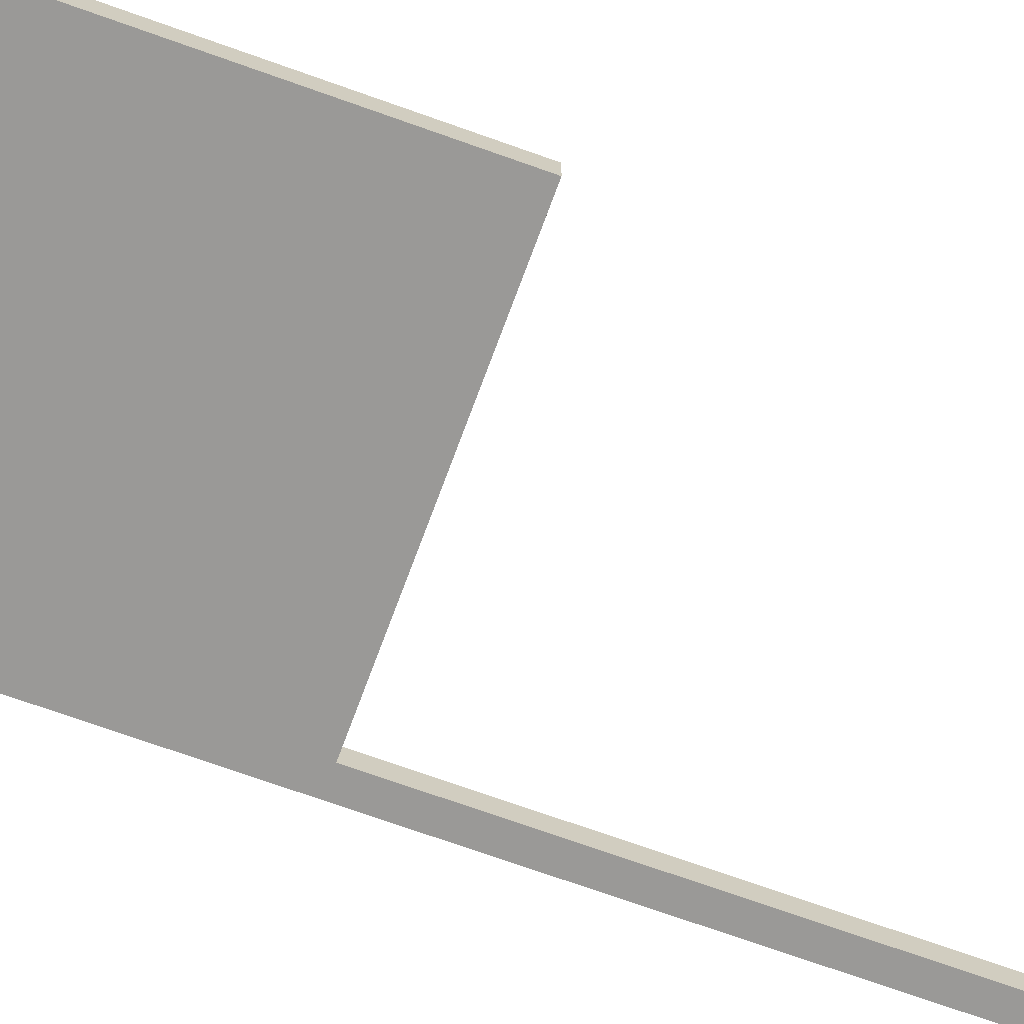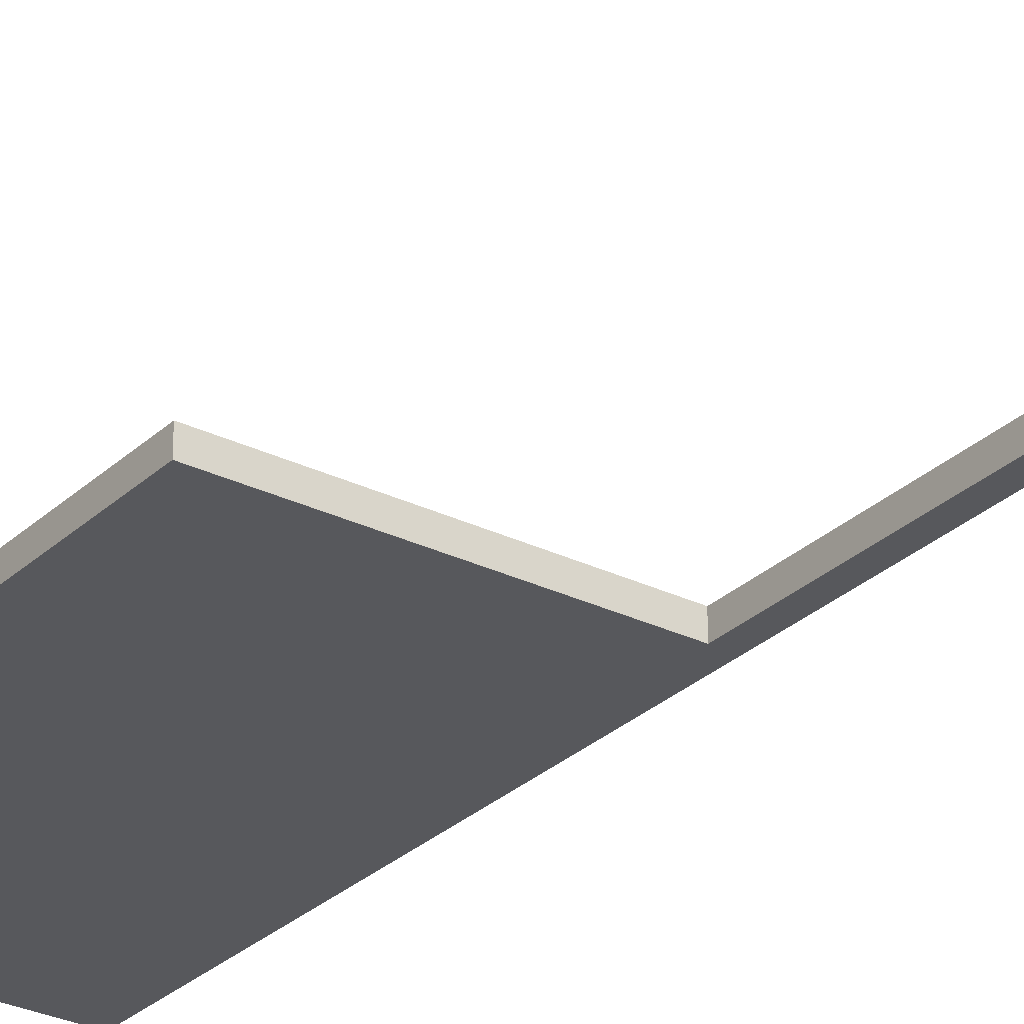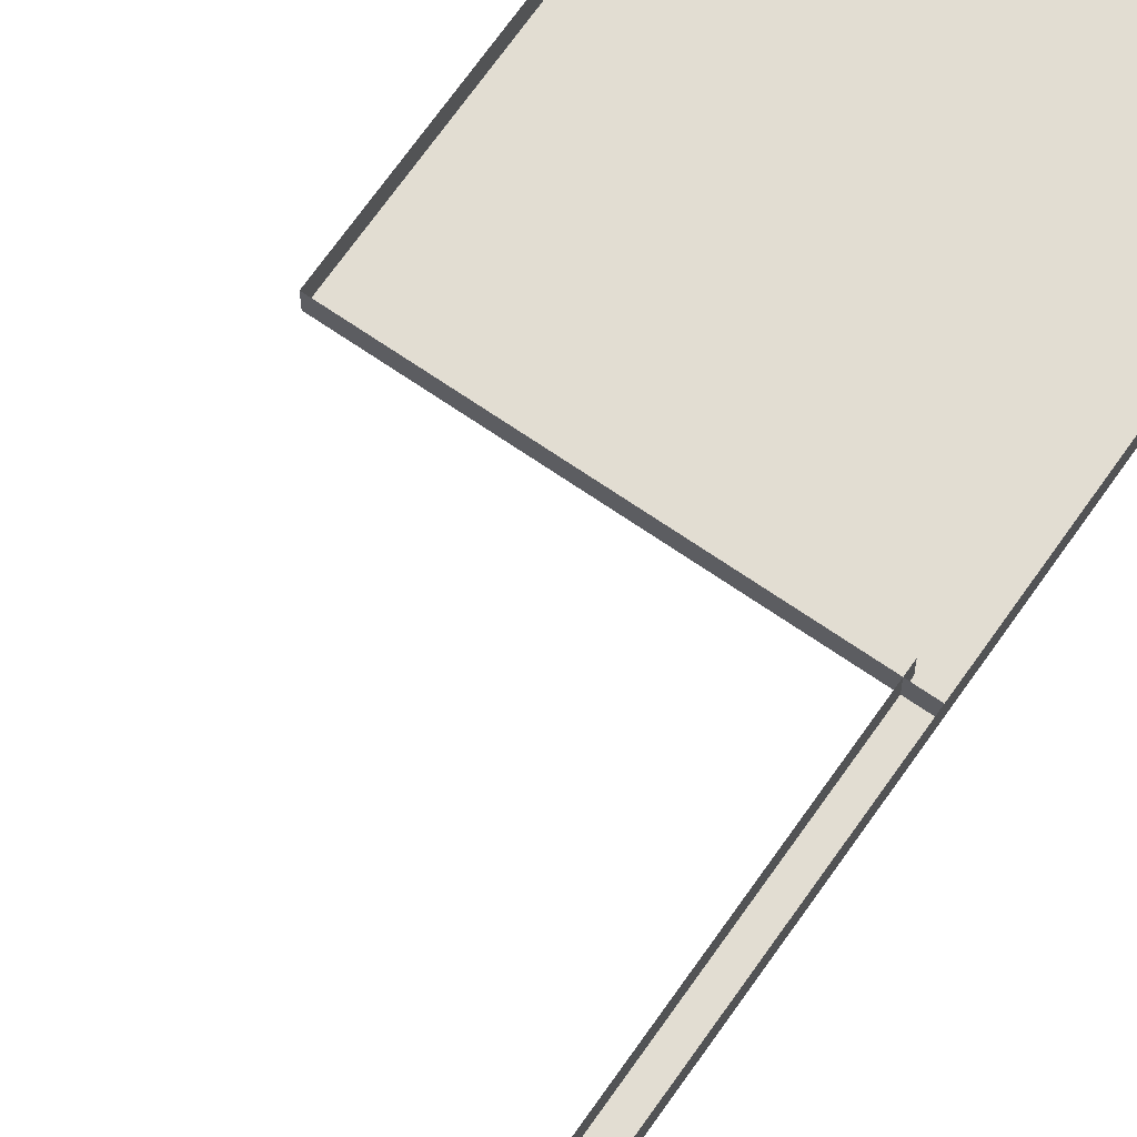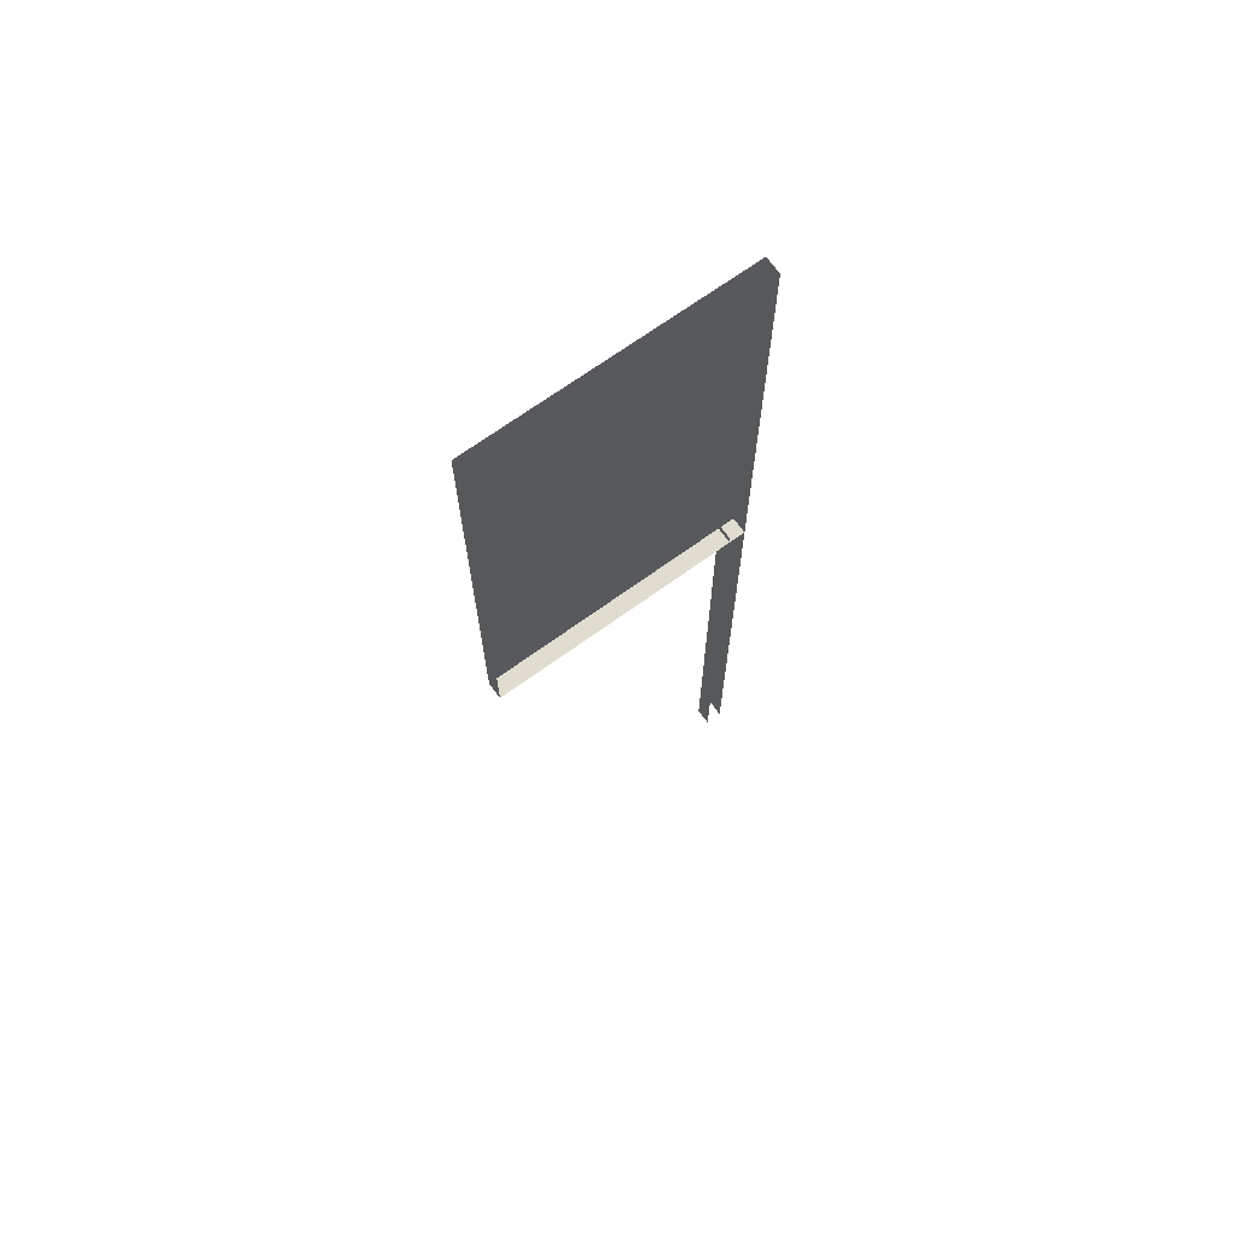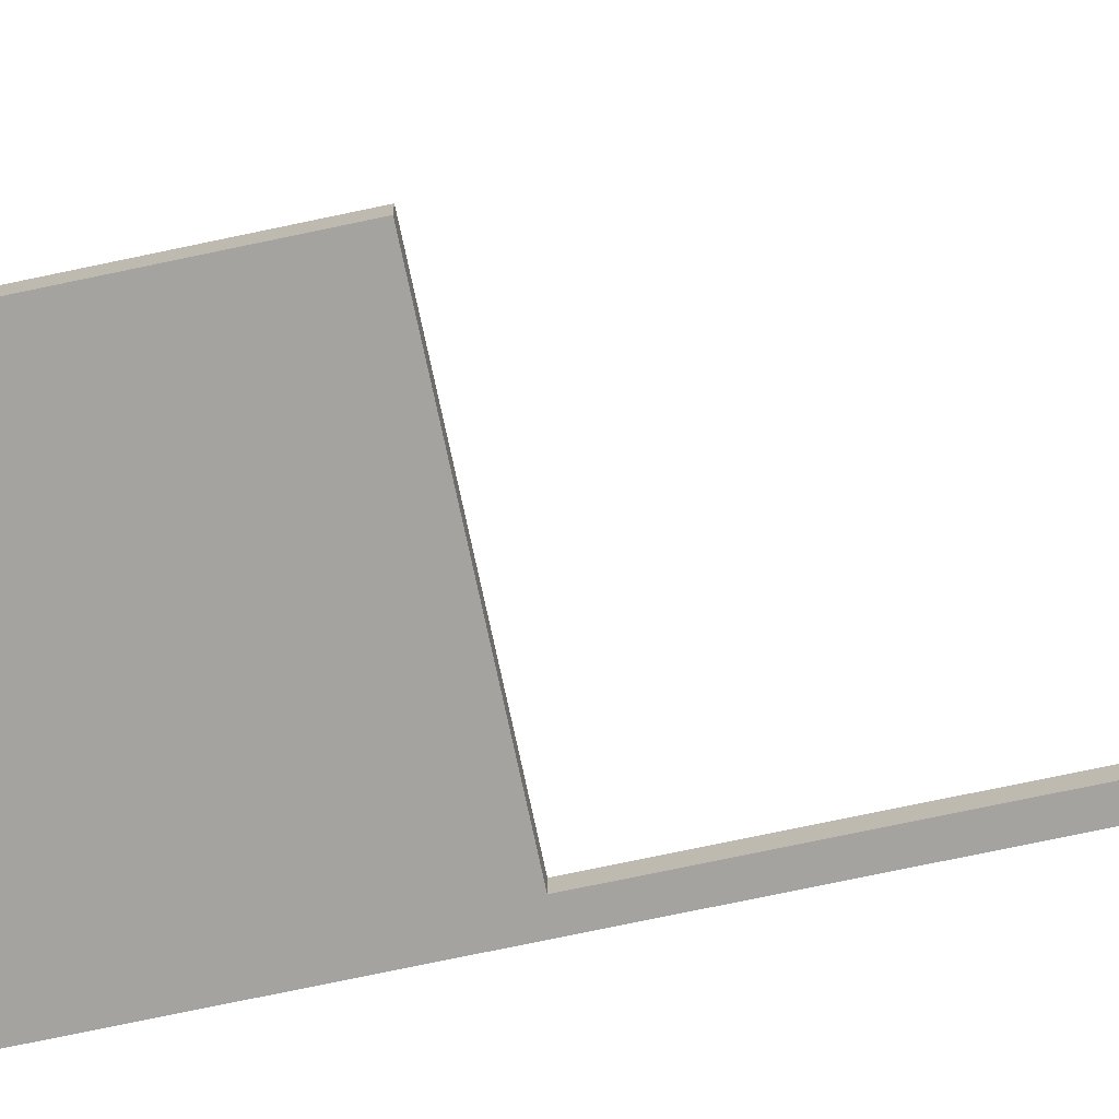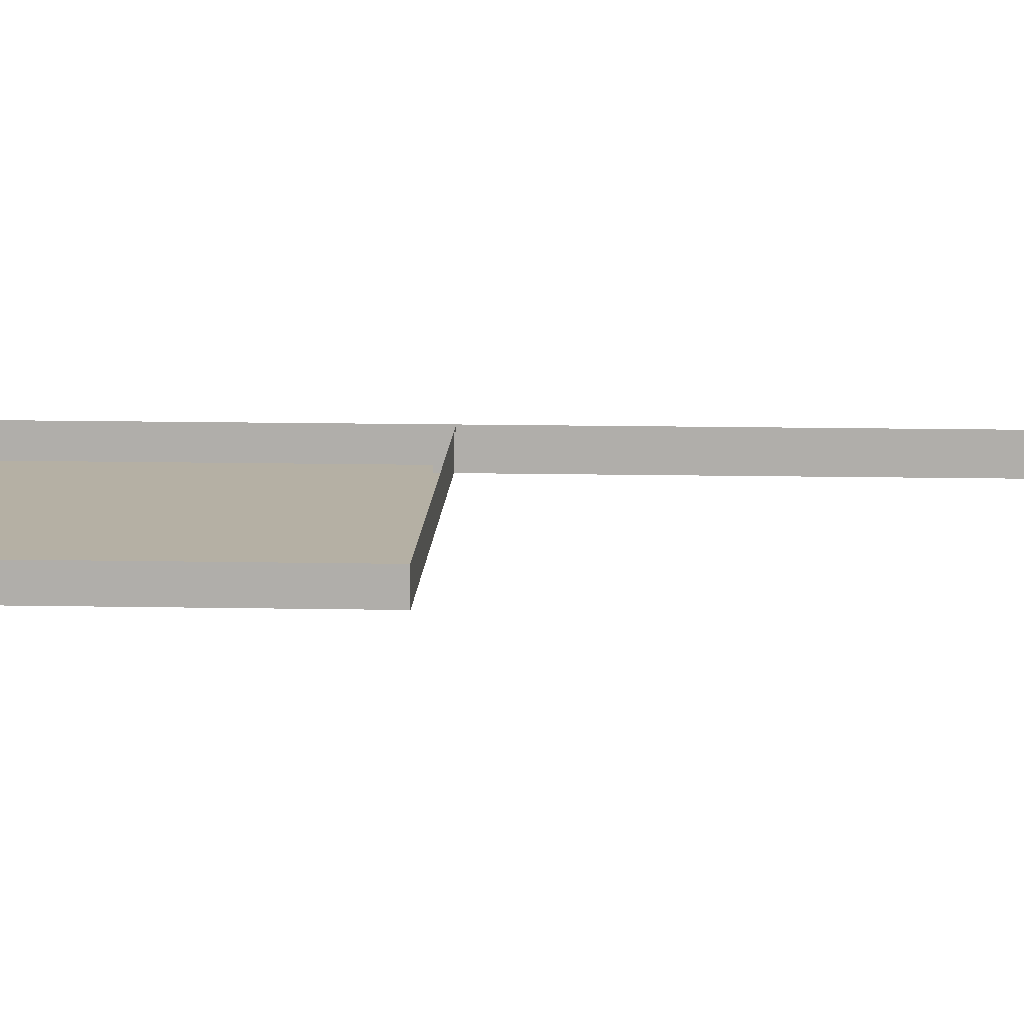
<metadata>
{"format":"obj","ext":"obj","renderer":"f3d","projection":"perspective","resolution":1024,"background":"white","views":[{"elev":-68.9,"azim":-110.0,"up":"+Z"},{"elev":-28.7,"azim":-36.2,"up":"+Z"},{"elev":68.2,"azim":34.8,"up":"+Z"},{"elev":69.5,"azim":-35.9,"up":"+Y"},{"elev":-72.9,"azim":-78.0,"up":"+Z"},{"elev":11.6,"azim":-87.1,"up":"+Z"}]}
</metadata>
<code>
o upper
v 1 3.5 0
v 1 3.5 -0.125
v 1 3.25 0
v 1 3.25 -0.125
v 0 3.5 -0.125
v 0 3.5 0
v 0 3.25 -0.125
v 0 3.25 0
f 4 7 5 2
f 3 4 2 1
f 7 4 3 8
o upper
v 1 4 0
v 1 4 -0.125
v 1 3.75 0
v 1 3.75 -0.125
v 0 4 -0.125
v 0 4 0
v 0 3.75 -0.125
v 0 3.75 0
f 12 15 13 10
f 11 12 10 9
o upper
v 1 3.75 0
v 1 3.75 -0.125
v 1 3.5 0
v 1 3.5 -0.125
v 0 3.75 -0.125
v 0 3.75 0
v 0 3.5 -0.125
v 0 3.5 0
f 20 23 21 18
f 19 20 18 17
o upper
v 1 4.5 0
v 1 4.5 -0.125
v 1 4.25 0
v 1 4.25 -0.125
v 0 4.5 -0.125
v 0 4.5 0
v 0 4.25 -0.125
v 0 4.25 0
f 28 31 29 26
f 27 28 26 25
o upper
v 1 4.25 0
v 1 4.25 -0.125
v 1 4 0
v 1 4 -0.125
v 0 4.25 -0.125
v 0 4.25 0
v 0 4 -0.125
v 0 4 0
f 36 39 37 34
f 35 36 34 33
o upper
v 1 5 0
v 1 5 -0.125
v 1 4.75 0
v 1 4.75 -0.125
v 0 5 -0.125
v 0 5 0
v 0 4.75 -0.125
v 0 4.75 0
f 44 47 45 42
f 43 44 42 41
o upper
v 1 4.75 0
v 1 4.75 -0.125
v 1 4.5 0
v 1 4.5 -0.125
v 0 4.75 -0.125
v 0 4.75 0
v 0 4.5 -0.125
v 0 4.5 0
f 52 55 53 50
f 51 52 50 49
o upper
v 1 5.25 0
v 1 5.25 -0.125
v 1 5 0
v 1 5 -0.125
v 0 5.25 -0.125
v 0 5.25 0
v 0 5 -0.125
v 0 5 0
f 60 63 61 58
f 59 60 58 57
o upper
v 1 5.5 0
v 1 5.5 -0.125
v 1 5.25 0
v 1 5.25 -0.125
v 0 5.5 -0.125
v 0 5.5 0
v 0 5.25 -0.125
v 0 5.25 0
f 68 71 69 66
f 67 68 66 65
o upper
v 1 5.75 0
v 1 5.75 -0.125
v 1 5.5 0
v 1 5.5 -0.125
v 0 5.75 -0.125
v 0 5.75 0
v 0 5.5 -0.125
v 0 5.5 0
f 76 79 77 74
f 75 76 74 73
o upper
v 1 6.5 0
v 1 6.5 -0.125
v 1 6.25 0
v 1 6.25 -0.125
v 0 6.5 -0.125
v 0 6.5 0
v 0 6.25 -0.125
v 0 6.25 0
f 84 87 85 82
f 83 84 82 81
o upper
v 1 6.75 0
v 1 6.75 -0.125
v 1 6.5 0
v 1 6.5 -0.125
v 0 6.75 -0.125
v 0 6.75 0
v 0 6.5 -0.125
v 0 6.5 0
f 92 95 93 90
f 91 92 90 89
o upper
v 1 6 0
v 1 6 -0.125
v 1 5.75 0
v 1 5.75 -0.125
v 0 6 -0.125
v 0 6 0
v 0 5.75 -0.125
v 0 5.75 0
f 100 103 101 98
f 99 100 98 97
o upper
v 1 6.25 0
v 1 6.25 -0.125
v 1 6 0
v 1 6 -0.125
v 0 6.25 -0.125
v 0 6.25 0
v 0 6 -0.125
v 0 6 0
f 108 111 109 106
f 107 108 106 105
o upper
v 0 3.5 0
v 0 3.5 -0.125
v 0 3.25 0
v 0 3.25 -0.125
v -1 3.5 -0.125
v -1 3.5 0
v -1 3.25 -0.125
v -1 3.25 0
f 116 119 117 114
f 119 120 118 117
f 119 116 115 120
o upper
v 0 3.75 0
v 0 3.75 -0.125
v 0 3.5 0
v 0 3.5 -0.125
v -1 3.75 -0.125
v -1 3.75 0
v -1 3.5 -0.125
v -1 3.5 0
f 124 127 125 122
f 127 128 126 125
o upper
v 0 4 0
v 0 4 -0.125
v 0 3.75 0
v 0 3.75 -0.125
v -1 4 -0.125
v -1 4 0
v -1 3.75 -0.125
v -1 3.75 0
f 132 135 133 130
f 135 136 134 133
o upper
v 0 4.75 0
v 0 4.75 -0.125
v 0 4.5 0
v 0 4.5 -0.125
v -1 4.75 -0.125
v -1 4.75 0
v -1 4.5 -0.125
v -1 4.5 0
f 140 143 141 138
f 143 144 142 141
o upper
v 0 5 0
v 0 5 -0.125
v 0 4.75 0
v 0 4.75 -0.125
v -1 5 -0.125
v -1 5 0
v -1 4.75 -0.125
v -1 4.75 0
f 148 151 149 146
f 151 152 150 149
o upper
v 0 4.25 0
v 0 4.25 -0.125
v 0 4 0
v 0 4 -0.125
v -1 4.25 -0.125
v -1 4.25 0
v -1 4 -0.125
v -1 4 0
f 156 159 157 154
f 159 160 158 157
o upper
v 0 4.5 0
v 0 4.5 -0.125
v 0 4.25 0
v 0 4.25 -0.125
v -1 4.5 -0.125
v -1 4.5 0
v -1 4.25 -0.125
v -1 4.25 0
f 164 167 165 162
f 167 168 166 165
o upper
v 0 5.25 0
v 0 5.25 -0.125
v 0 5 0
v 0 5 -0.125
v -1 5.25 -0.125
v -1 5.25 0
v -1 5 -0.125
v -1 5 0
f 172 175 173 170
f 175 176 174 173
o upper
v 0 5.5 0
v 0 5.5 -0.125
v 0 5.25 0
v 0 5.25 -0.125
v -1 5.5 -0.125
v -1 5.5 0
v -1 5.25 -0.125
v -1 5.25 0
f 180 183 181 178
f 183 184 182 181
o upper
v 0 5.75 0
v 0 5.75 -0.125
v 0 5.5 0
v 0 5.5 -0.125
v -1 5.75 -0.125
v -1 5.75 0
v -1 5.5 -0.125
v -1 5.5 0
f 188 191 189 186
f 191 192 190 189
o upper
v 0 6.5 0
v 0 6.5 -0.125
v 0 6.25 0
v 0 6.25 -0.125
v -1 6.5 -0.125
v -1 6.5 0
v -1 6.25 -0.125
v -1 6.25 0
f 196 199 197 194
f 199 200 198 197
o upper
v 0 6.75 0
v 0 6.75 -0.125
v 0 6.5 0
v 0 6.5 -0.125
v -1 6.75 -0.125
v -1 6.75 0
v -1 6.5 -0.125
v -1 6.5 0
f 204 207 205 202
f 207 208 206 205
o upper
v 0 6 0
v 0 6 -0.125
v 0 5.75 0
v 0 5.75 -0.125
v -1 6 -0.125
v -1 6 0
v -1 5.75 -0.125
v -1 5.75 0
f 212 215 213 210
f 215 216 214 213
o upper
v 0 6.25 0
v 0 6.25 -0.125
v 0 6 0
v 0 6 -0.125
v -1 6.25 -0.125
v -1 6.25 0
v -1 6 -0.125
v -1 6 0
f 220 223 221 218
f 223 224 222 221
o cube
v 1 3.312 0
v 1 3.312 -0.125
v 1 2.312 0
v 1 2.312 -0.125
v 0.875 3.312 -0.125
v 0.875 3.312 0
v 0.875 2.312 -0.125
v 0.875 2.312 0
f 228 231 229 226
f 227 228 226 225
f 231 232 230 229
o cube
v 1 2.312 0
v 1 2.312 -0.125
v 1 1.312 0
v 1 1.312 -0.125
v 0.875 2.312 -0.125
v 0.875 2.312 0
v 0.875 1.312 -0.125
v 0.875 1.312 0
f 236 239 237 234
f 235 236 234 233
f 239 240 238 237
o cube
v 1 1.312 0
v 1 1.312 -0.125
v 1 0.3125 0
v 1 0.3125 -0.125
v 0.875 1.312 -0.125
v 0.875 1.312 0
v 0.875 0.3125 -0.125
v 0.875 0.3125 0
f 244 247 245 242
f 243 244 242 241
f 247 248 246 245
o cube
v 1 0.3125 0
v 1 0.3125 -0.125
v 1 -0.6875 0
v 1 -0.6875 -0.125
v 0.875 0.3125 -0.125
v 0.875 0.3125 0
v 0.875 -0.6875 -0.125
v 0.875 -0.6875 0
f 252 255 253 250
f 251 252 250 249
f 255 256 254 253

</code>
